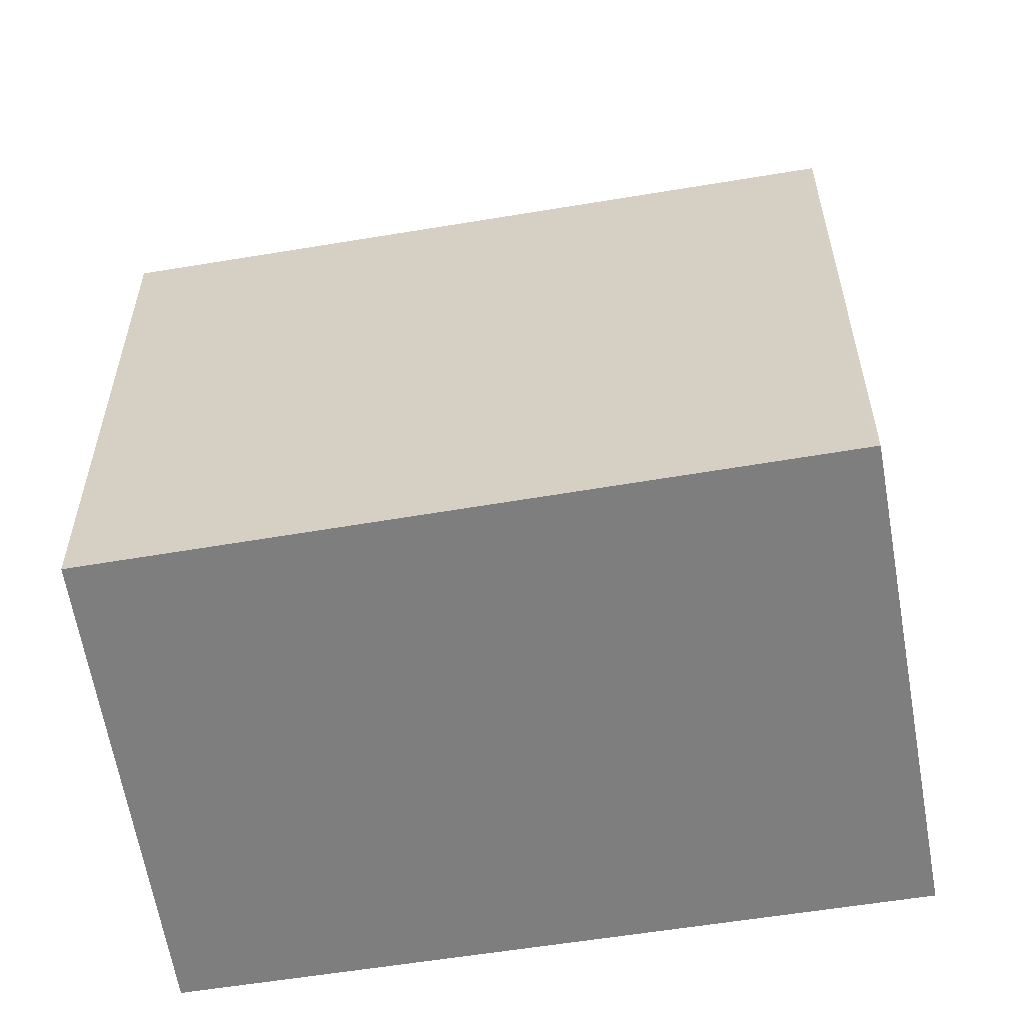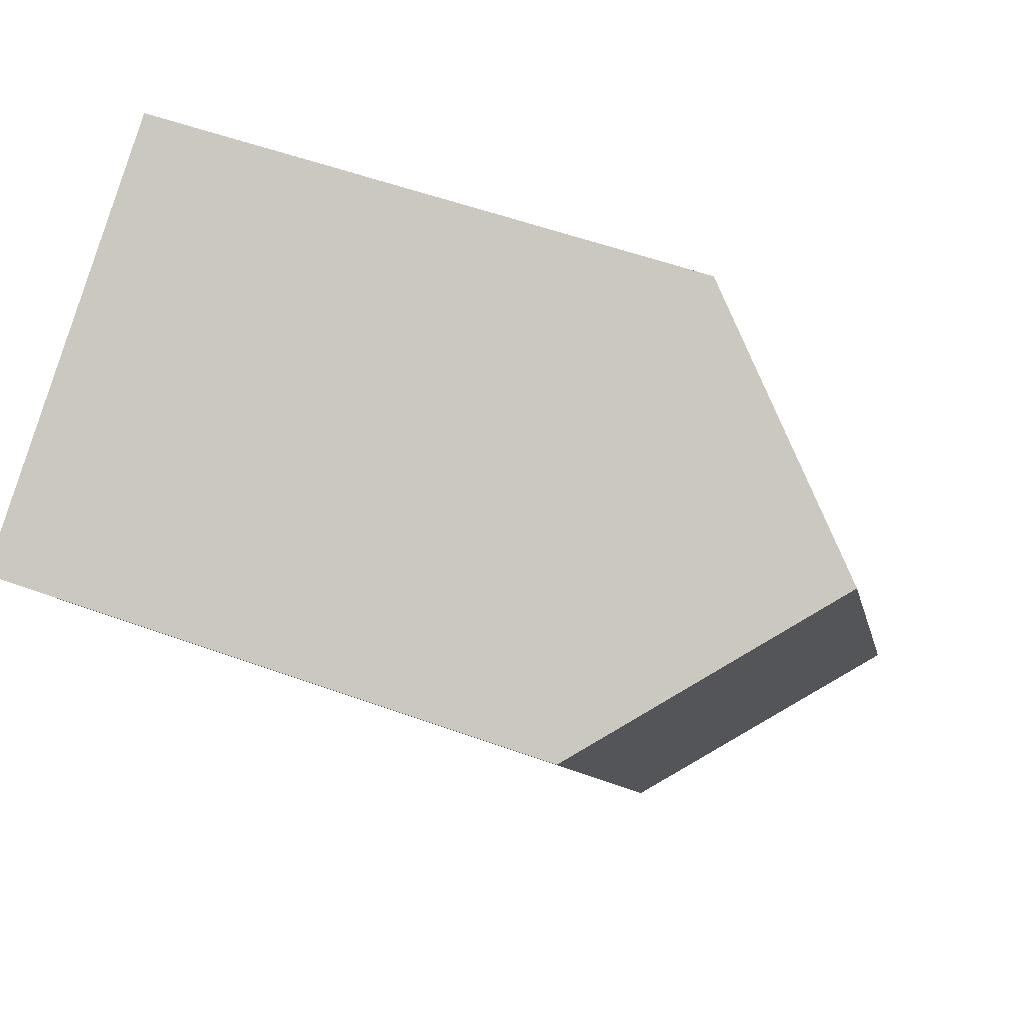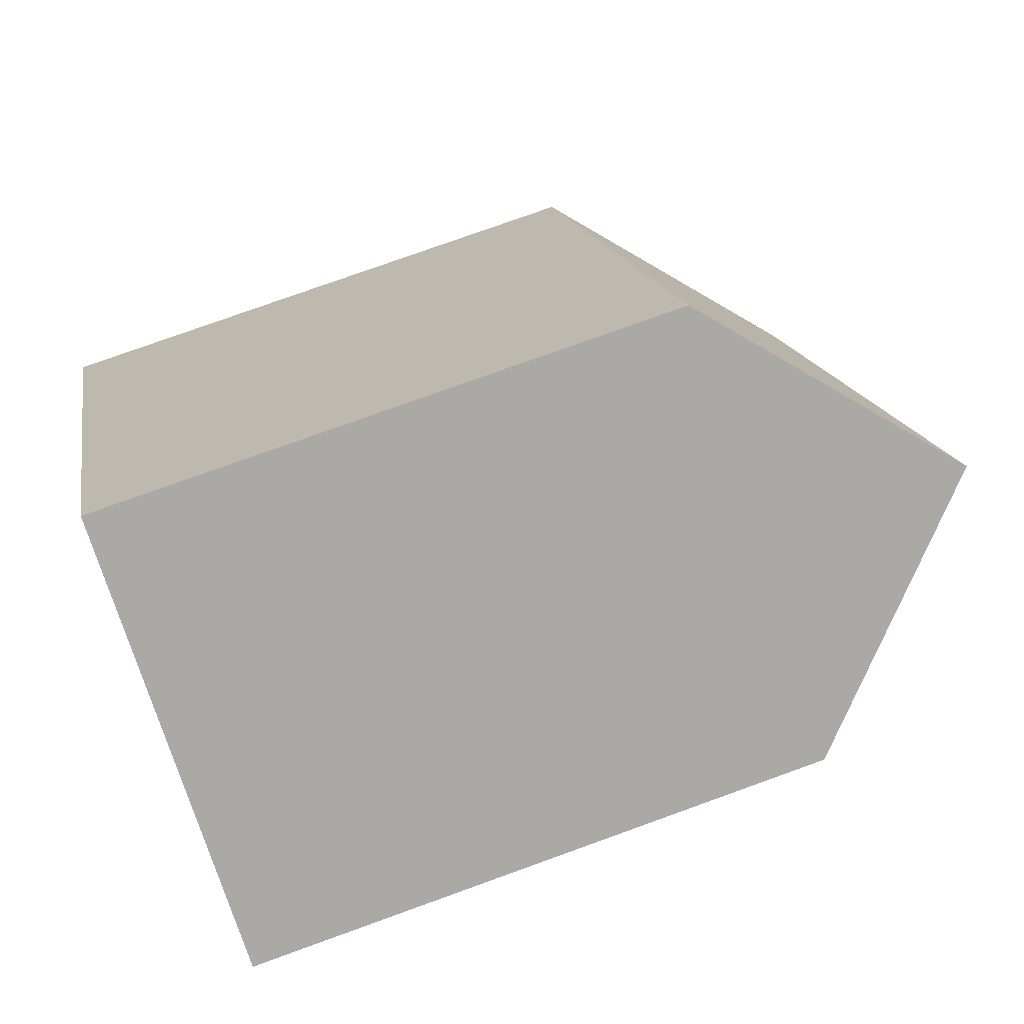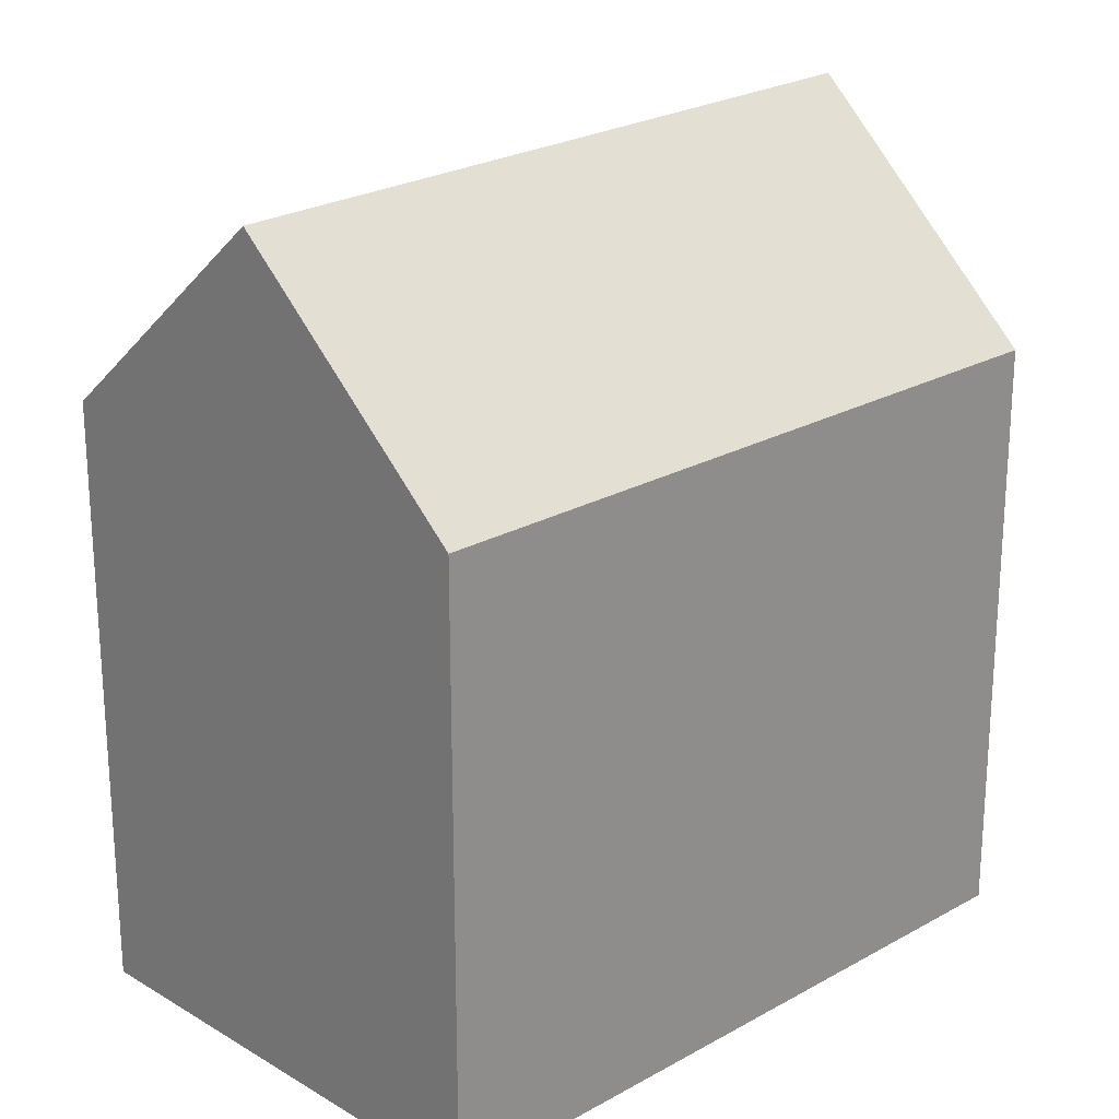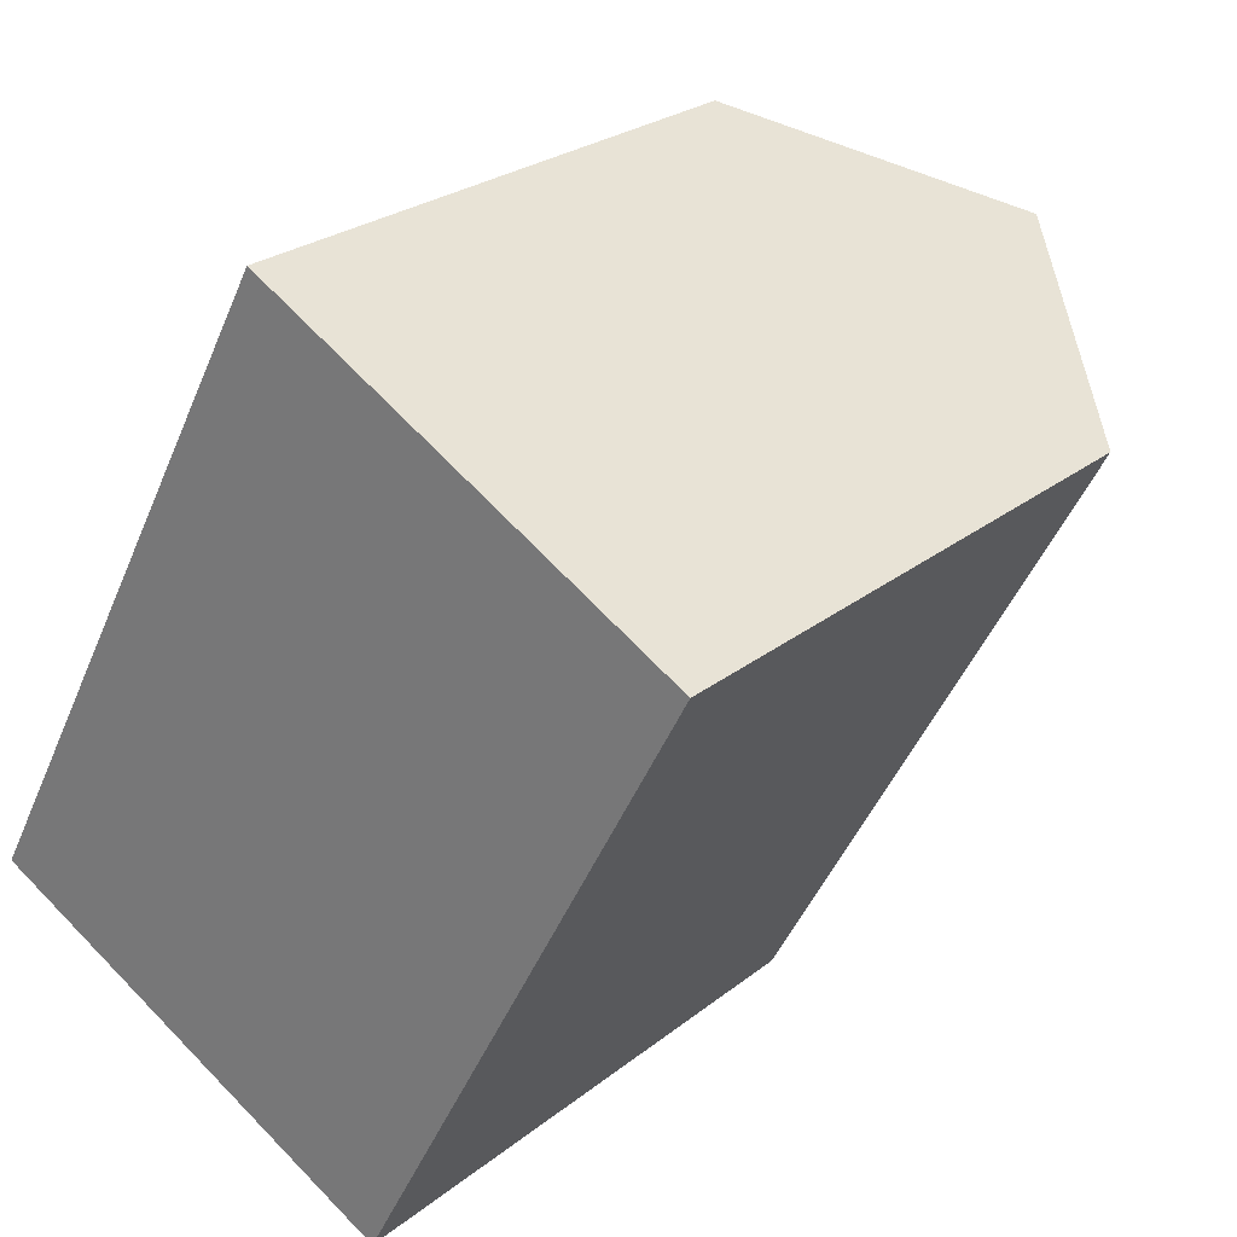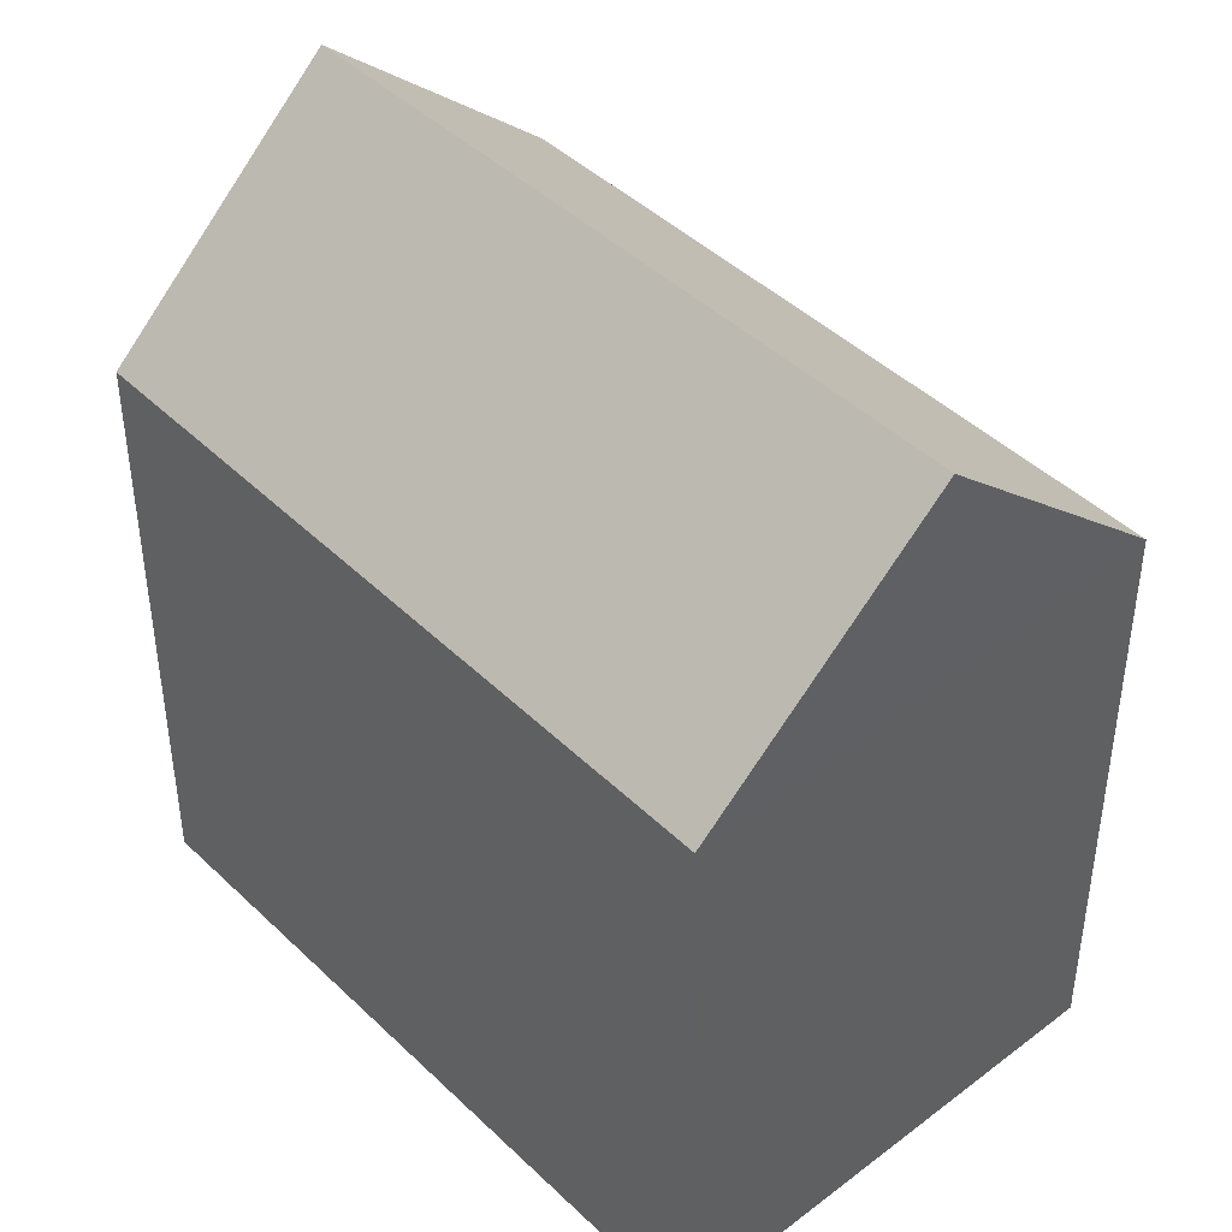
<metadata>
{"format":"obj","ext":"obj","renderer":"f3d","projection":"perspective","resolution":1024,"background":"white","views":[{"elev":-59.5,"azim":127.9,"up":"+Y"},{"elev":54.9,"azim":110.9,"up":"+Z"},{"elev":77.3,"azim":70.2,"up":"+Z"},{"elev":23.8,"azim":74.5,"up":"+Y"},{"elev":25.0,"azim":38.1,"up":"+Z"},{"elev":44.7,"azim":166.0,"up":"+Y"}]}
</metadata>
<code>
v  0.064 4.858 0.118
v  1.749 6.626 -0.924
v  0 4.858 2.975e-16
v  4.54 6.626 4.225
v  0.198 4.858 0.365
v  2.812 4.858 5.189
v  6.254 4.871 3.268
v  3.538 4.828 -1.844
v  3.527 4.828 -1.864
v  2.812 -3.177e-16 5.189
v  6.254 -2.001e-16 3.268
v  4.54 -2.587e-16 4.225
v  3.538 1.129e-16 -1.844
v  3.527 1.141e-16 -1.864
v  0 0 0
v  1.749 5.658e-17 -0.924
v  0.064 -7.225e-18 0.118
v  0.198 -2.235e-17 0.365
g defaultobject
f 1 2 3
f 2 1 4
f 4 1 5
f 4 5 6
f 7 2 4
f 2 7 8
f 2 8 9
f 6 7 4
f 7 6 10
f 7 10 11
f 11 10 12
f 11 8 7
f 8 11 13
f 8 13 9
f 9 13 14
f 9 3 2
f 3 9 14
f 3 14 15
f 15 14 16
f 15 1 3
f 1 15 5
f 5 15 6
f 6 15 17
f 6 17 10
f 10 17 18
f 16 17 15
f 17 16 18
f 18 16 10
f 10 16 14
f 10 14 13
f 10 13 11
f 10 11 12

</code>
